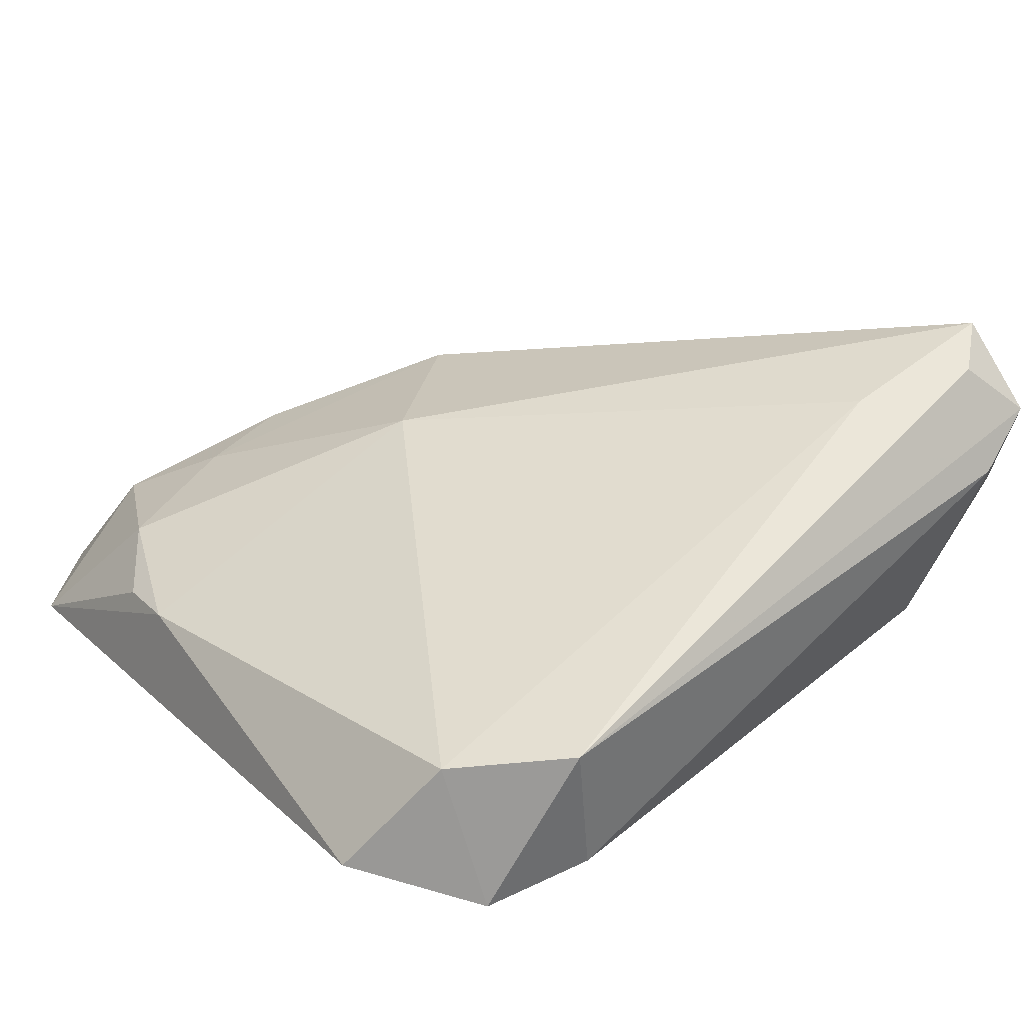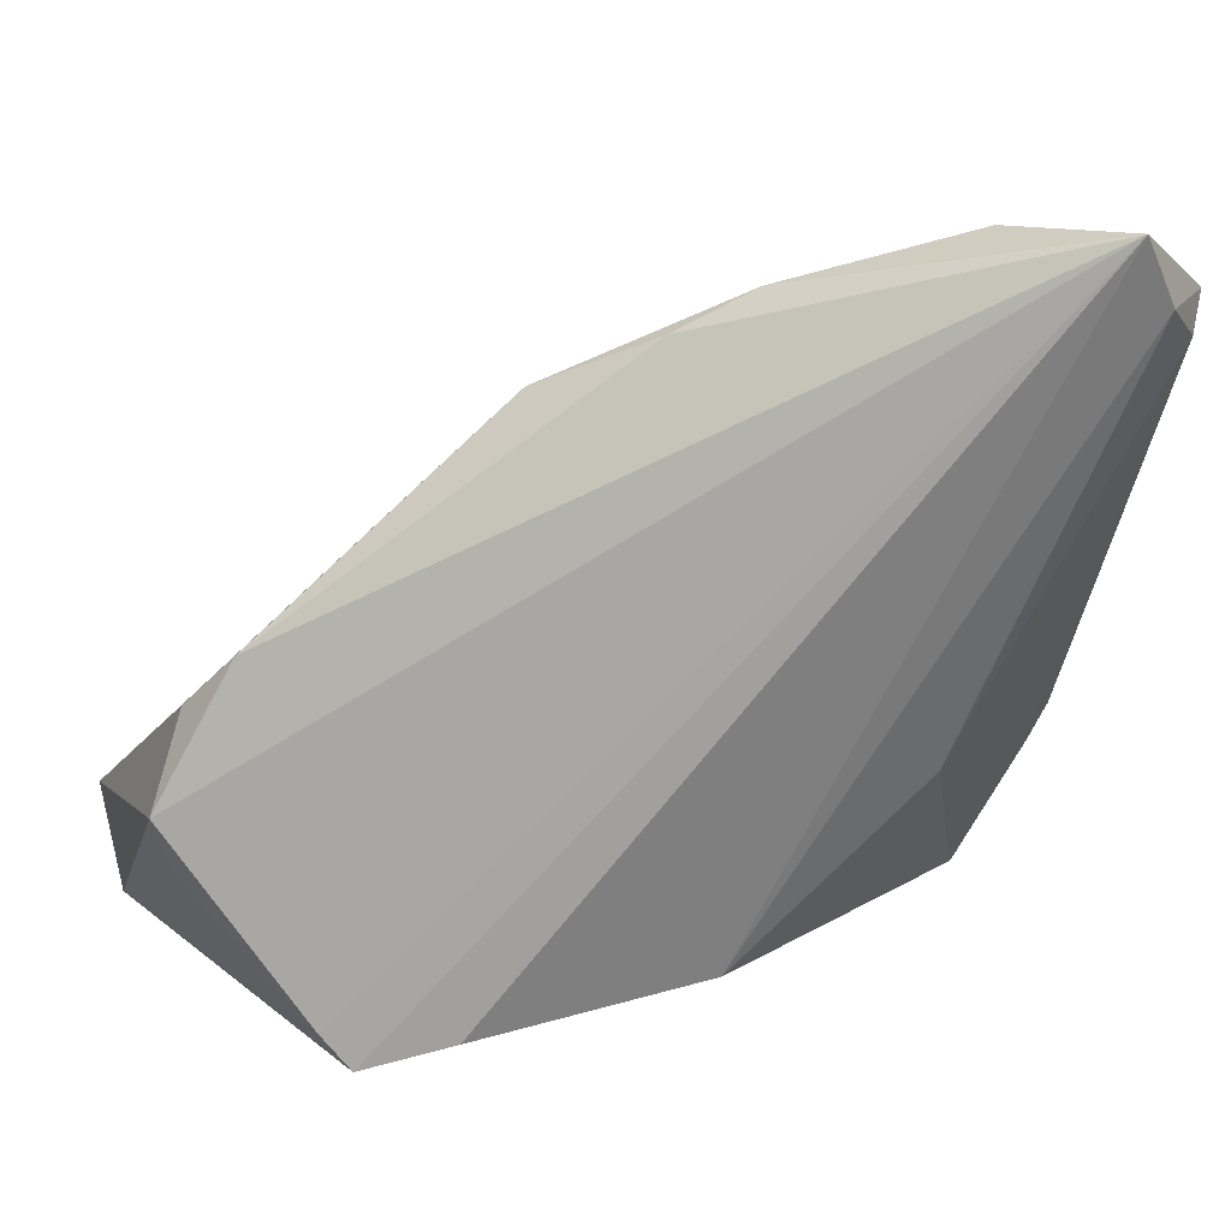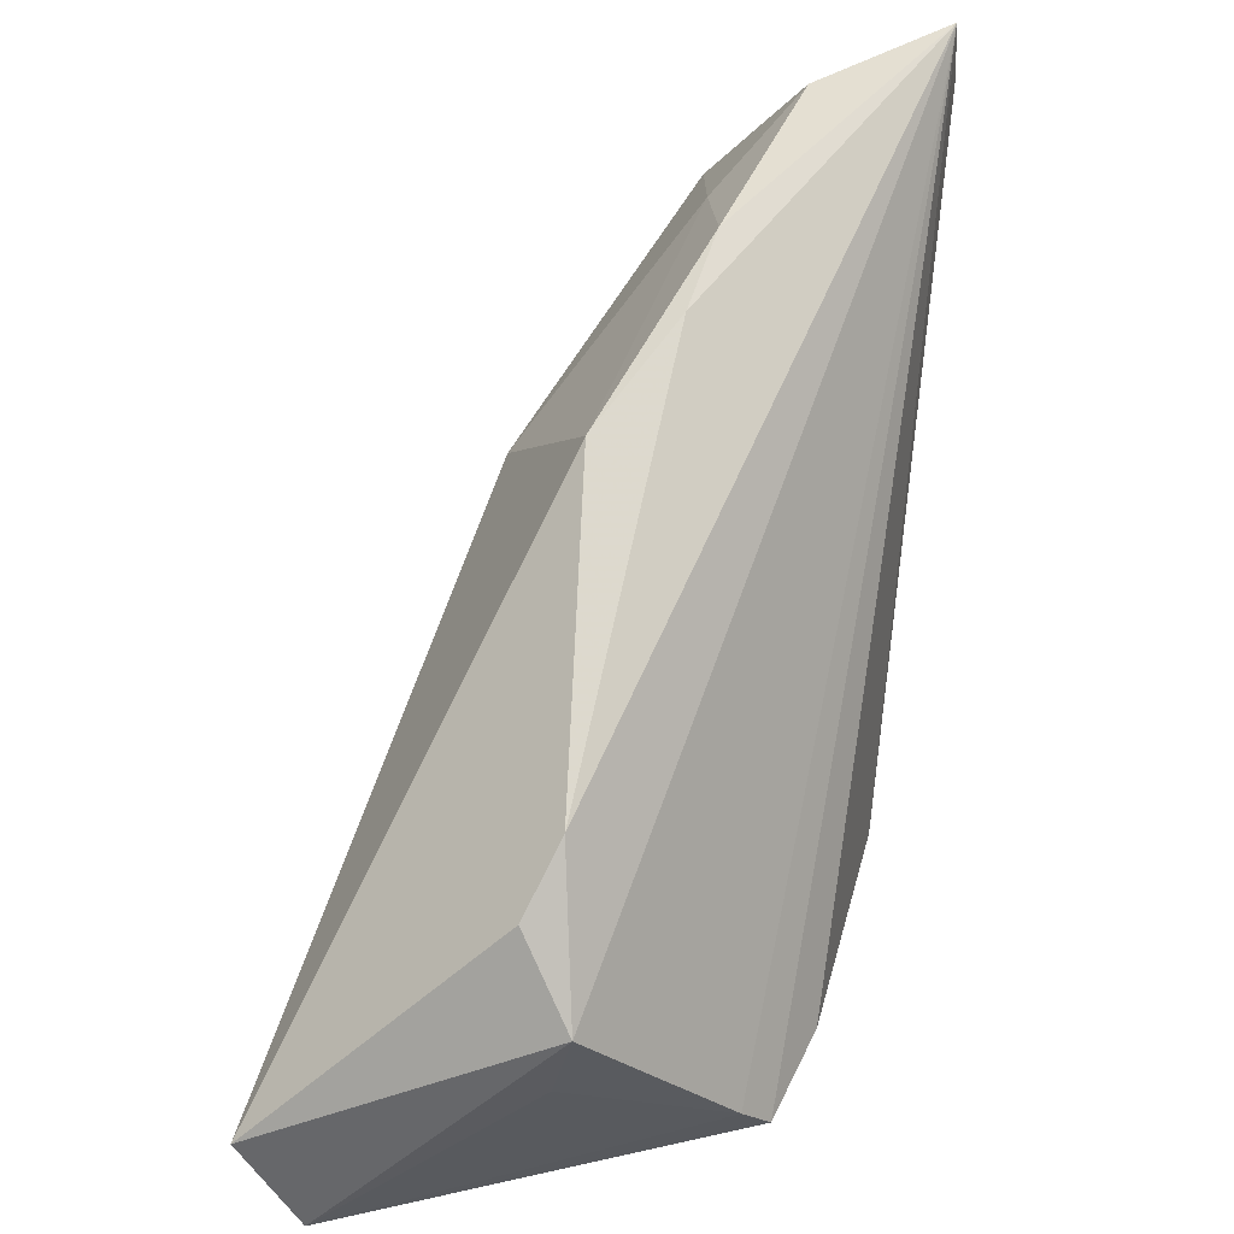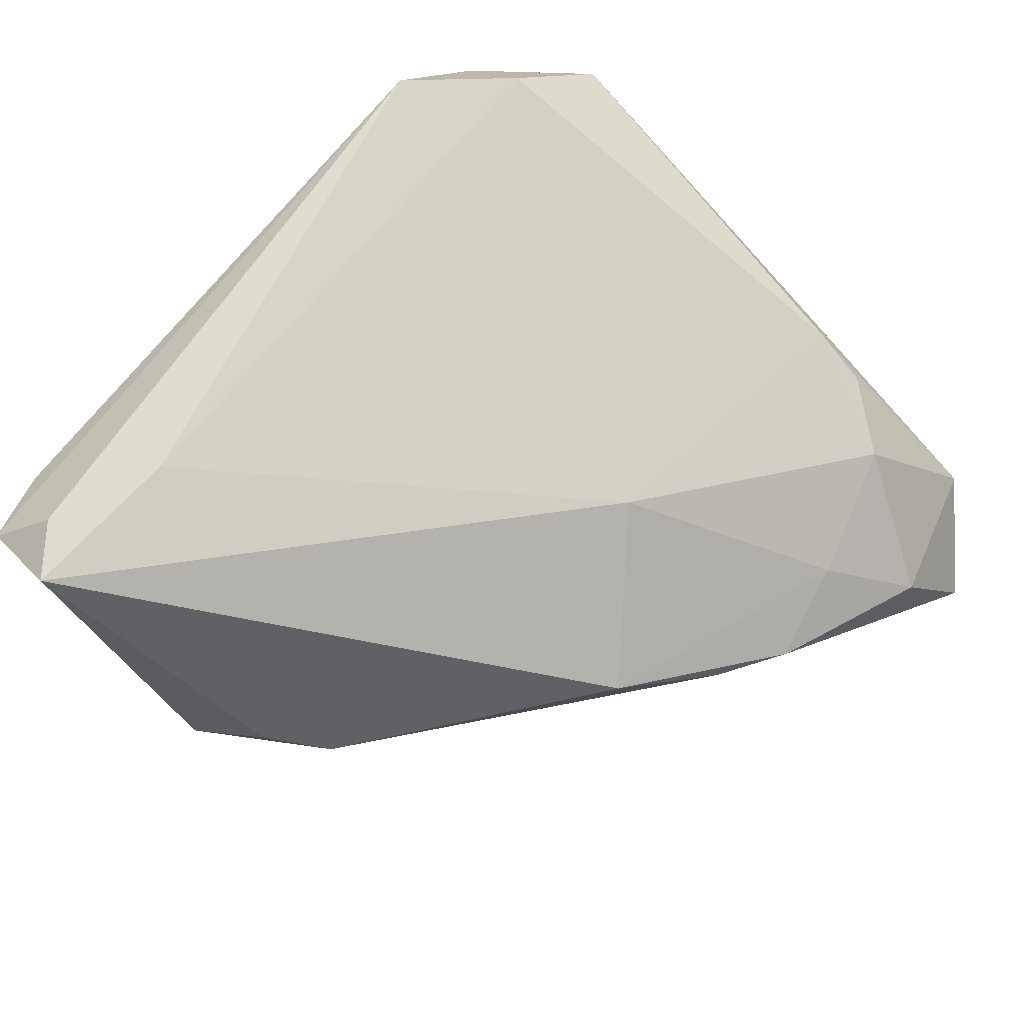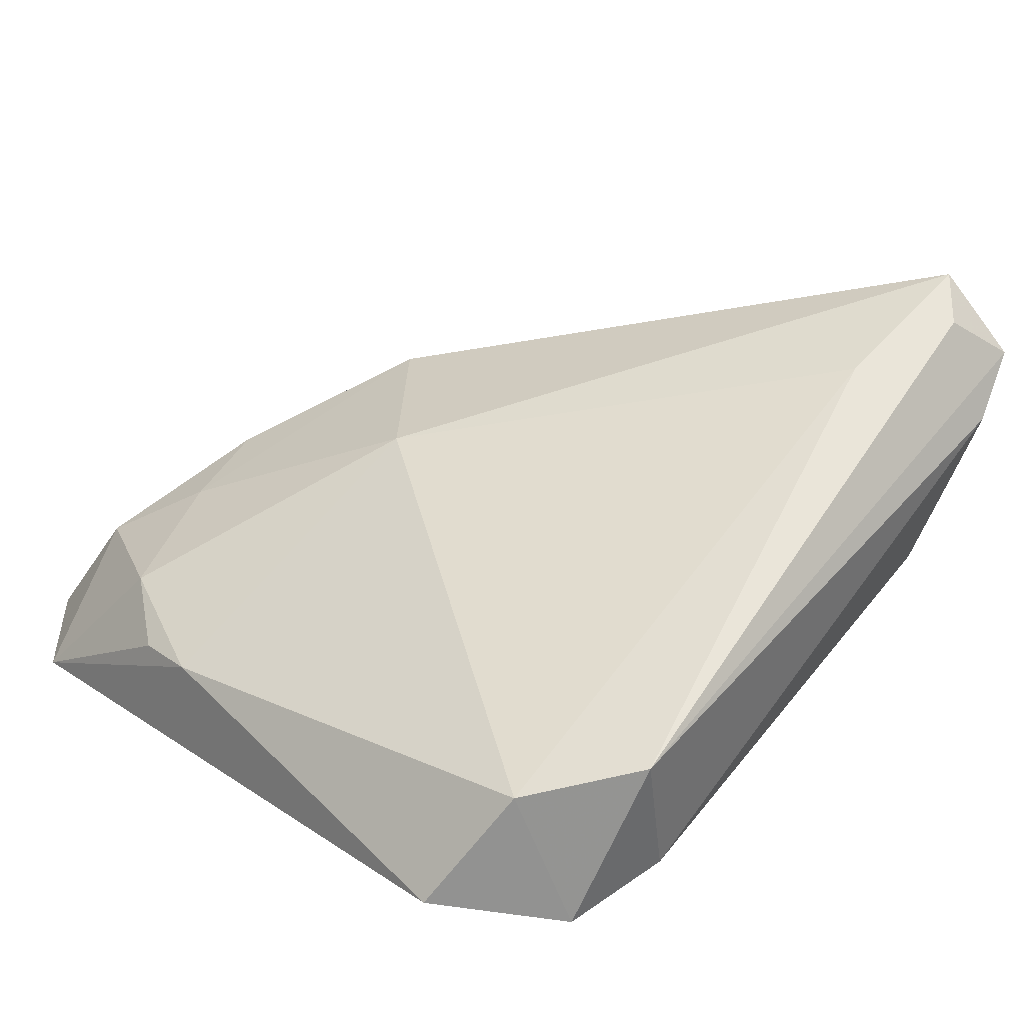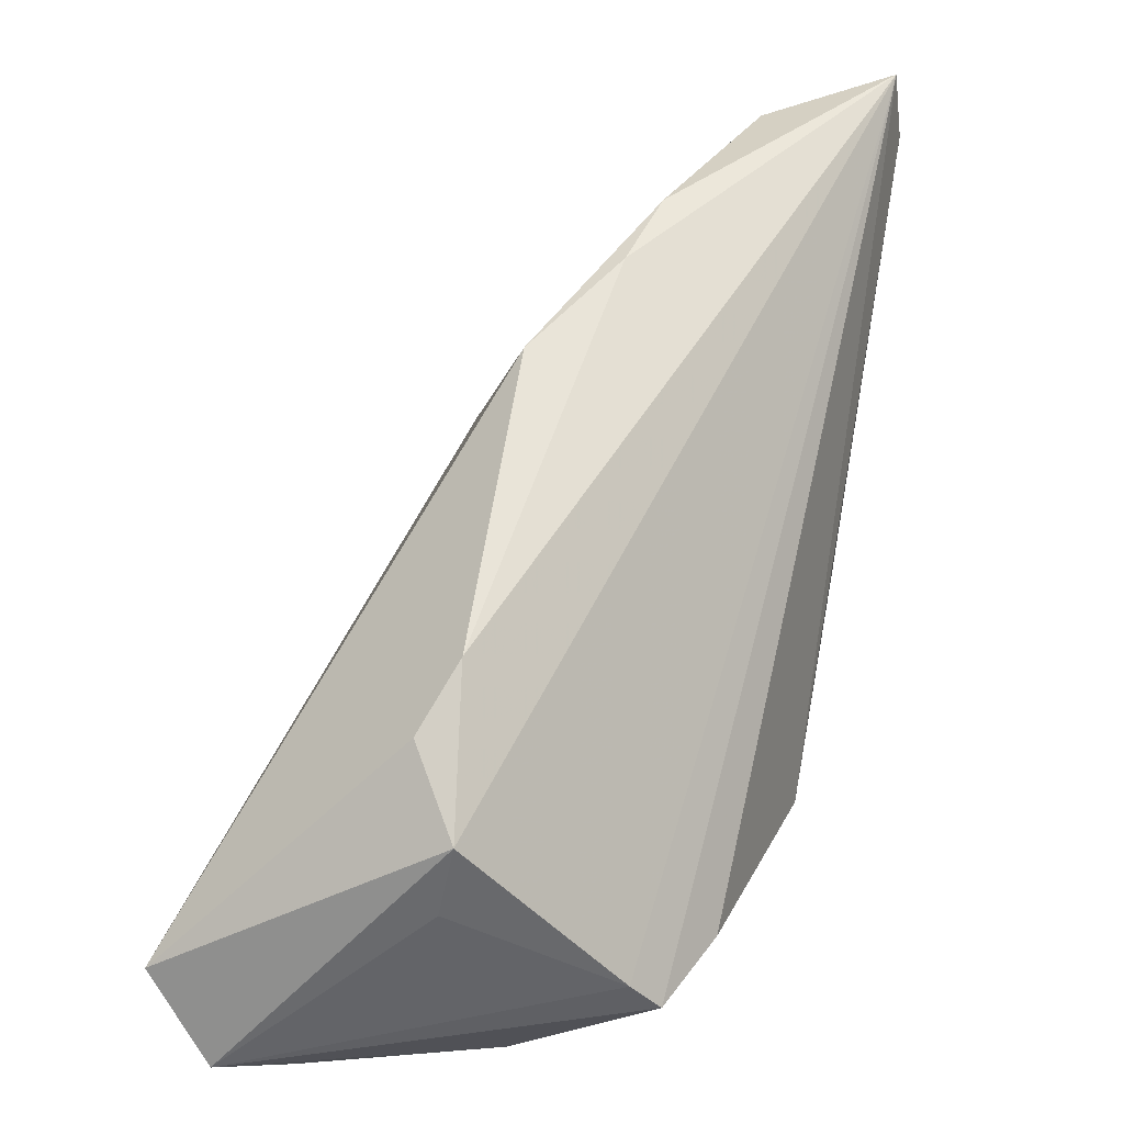
<metadata>
{"format":"obj","ext":"obj","renderer":"f3d","projection":"perspective","resolution":1024,"background":"white","views":[{"elev":54.2,"azim":-39.3,"up":"+Z"},{"elev":32.3,"azim":164.2,"up":"+Y"},{"elev":35.7,"azim":101.7,"up":"+Y"},{"elev":70.3,"azim":132.8,"up":"+Z"},{"elev":57.7,"azim":-48.2,"up":"+Z"},{"elev":20.1,"azim":109.1,"up":"+Y"}]}
</metadata>
<code>
v 0.03266 0.003474 -0.002791
v -0.03721 -0.01805 -0.003326
v -0.03855 0.0178 -0.0001072
v -0.0273 0.03736 -0.01074
v -0.02173 -0.006221 -0.02059
v -0.0226 -0.03747 0.02151
v 0.007284 0.02238 0.0009822
v 0.03952 -0.01657 -0.00305
v 0.0264 -0.0241 0.02211
v -0.024 -0.04077 0.007603
v -0.03785 -0.03233 0.00655
v -0.03737 0.03422 -0.02217
v -0.03946 -0.01427 -0.002856
v -0.04301 -0.02715 0.009572
v -0.04301 0.03212 -0.01537
v -0.03452 -0.03852 0.007837
v -0.002853 -0.02238 -0.02217
v 0.02774 -0.0285 -0.01858
v 0.03702 -0.002234 -0.0001597
v 0.03011 -0.02558 -0.01644
v 0.03808 -0.02825 0.02217
v -0.03311 0.02505 -0.0009432
v -0.03934 -0.02106 0.0008542
v 0.04301 -0.02408 0.02215
v 0.04234 -0.03297 0.01683
v -0.002804 0.02856 -0.005017
v -0.03246 -0.0293 0.01919
v -0.03068 -0.02944 -0.003878
v -0.03448 0.04077 -0.02217
v 0.03514 -0.03565 0.01462
v 0.04102 -0.009483 -0.005091
v 0.03642 -0.03493 0.01159
v -0.01991 0.0298 -0.0036
v -0.01011 0.03238 -0.006268
v -0.00639 0.01098 0.01078
v 0.01914 -0.02559 -0.02093
v -0.0388 0.01187 0.002704
v -0.04129 0.02953 -0.01815
v 0.02731 -0.03524 -0.00433
f 10 16 17
f 18 10 17
f 16 10 6
f 17 16 28
f 28 5 17
f 15 29 12
f 17 5 12
f 12 29 17
f 22 37 35
f 31 24 25
f 31 29 1
f 39 18 25
f 10 18 39
f 17 29 36
f 36 18 17
f 29 18 36
f 14 37 15
f 21 6 25
f 25 24 21
f 9 24 35
f 6 21 9
f 9 21 24
f 5 28 2
f 15 12 38
f 38 14 15
f 13 14 38
f 38 12 5
f 5 2 38
f 38 2 13
f 15 37 3
f 3 22 15
f 37 22 3
f 1 29 26
f 29 34 26
f 33 22 35
f 25 18 20
f 20 18 29
f 29 31 20
f 1 24 19
f 19 31 1
f 24 31 19
f 10 39 30
f 25 6 30
f 30 6 10
f 37 14 27
f 35 37 27
f 16 6 27
f 27 14 16
f 27 9 35
f 6 9 27
f 11 28 16
f 16 14 11
f 7 26 34
f 7 33 35
f 34 33 7
f 35 24 7
f 7 24 1
f 1 26 7
f 4 34 29
f 4 33 34
f 22 33 4
f 4 29 15
f 15 22 4
f 8 31 25
f 25 20 8
f 8 20 31
f 32 39 25
f 25 30 32
f 32 30 39
f 23 11 14
f 23 14 13
f 13 2 23
f 23 2 28
f 28 11 23

</code>
